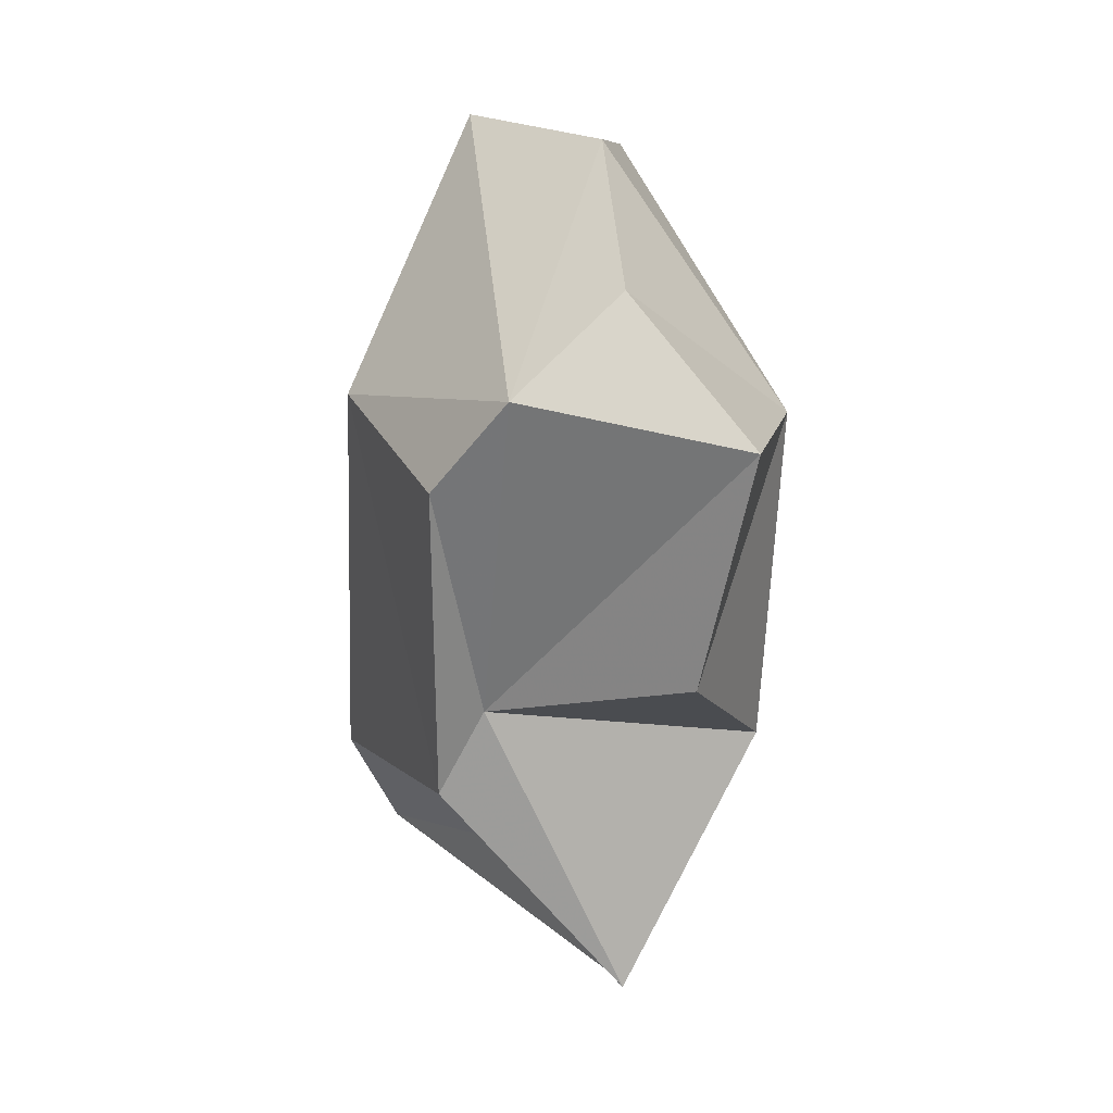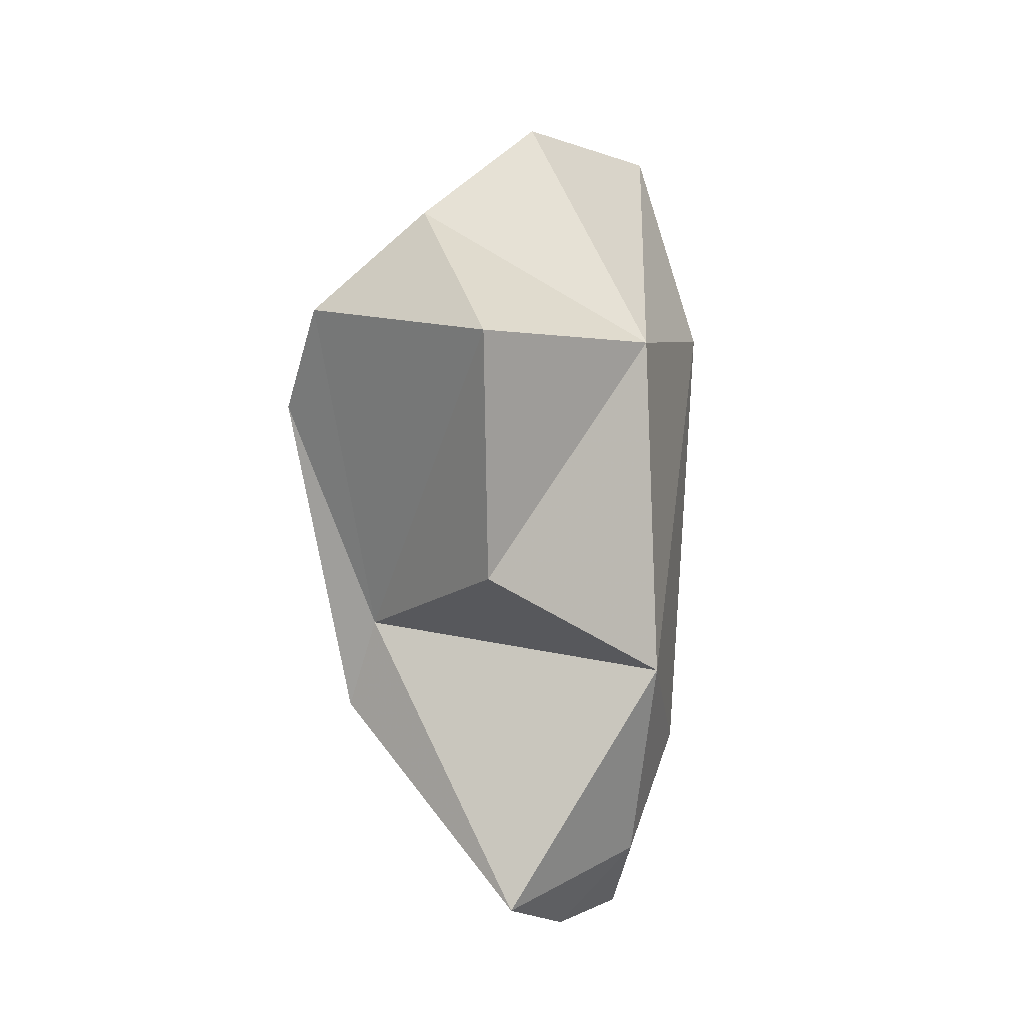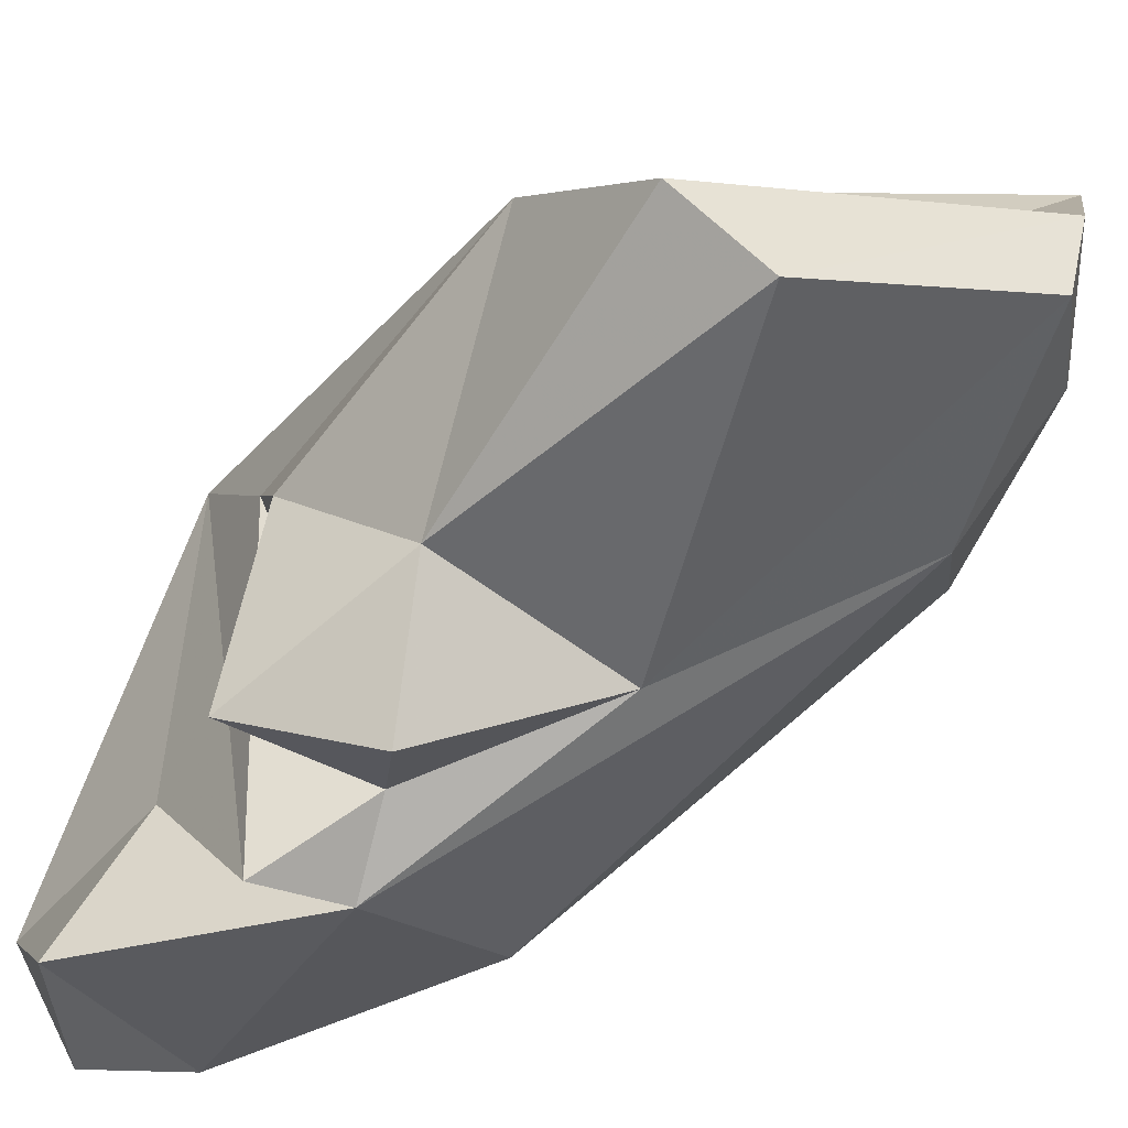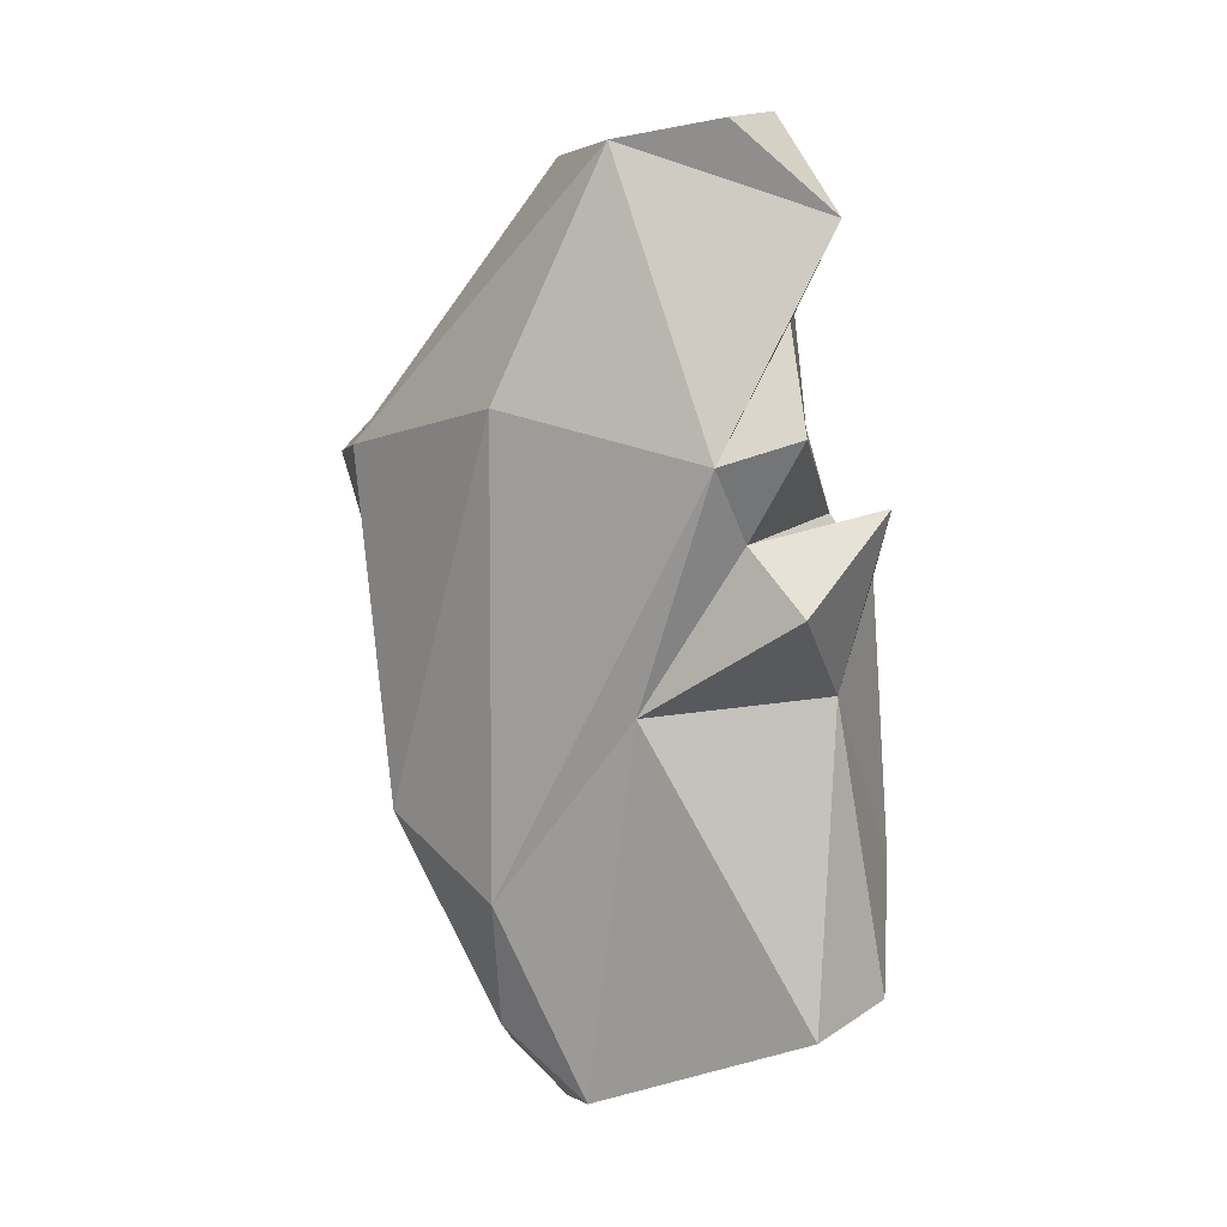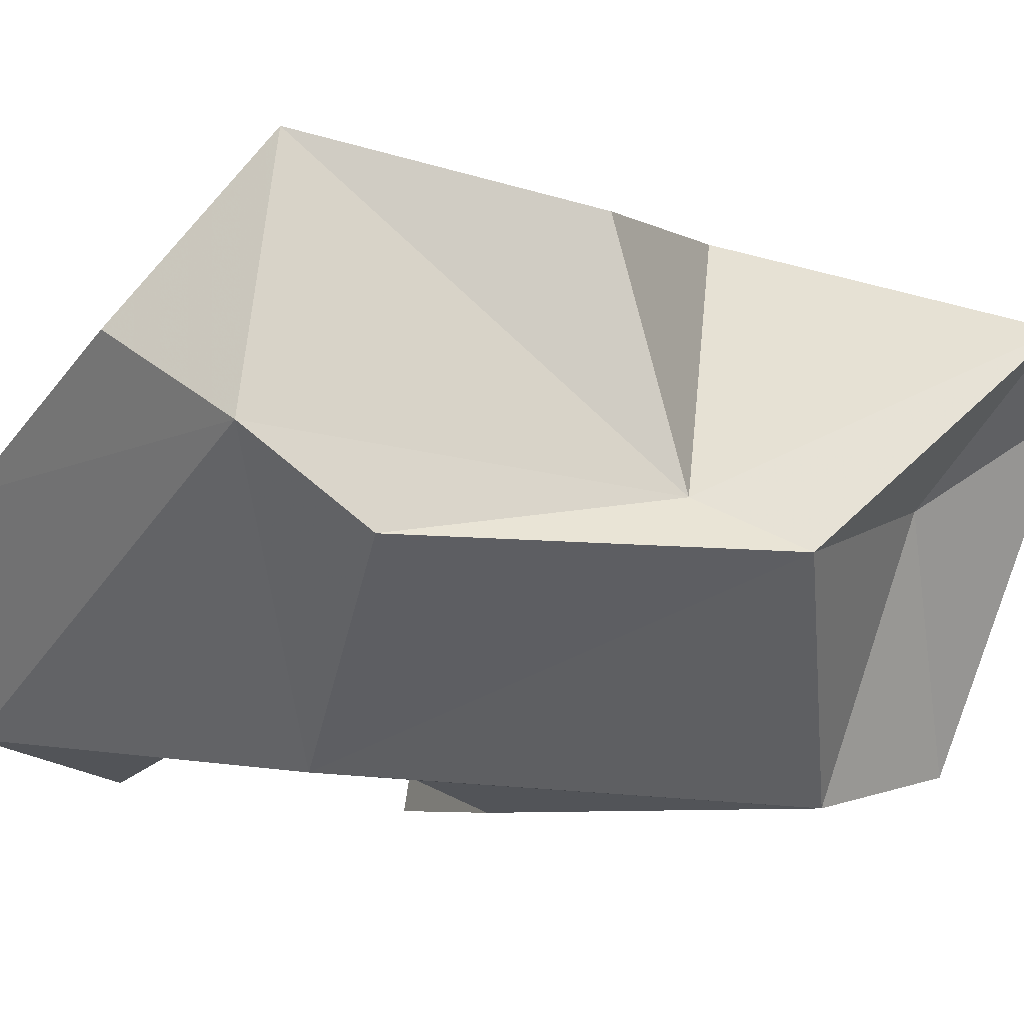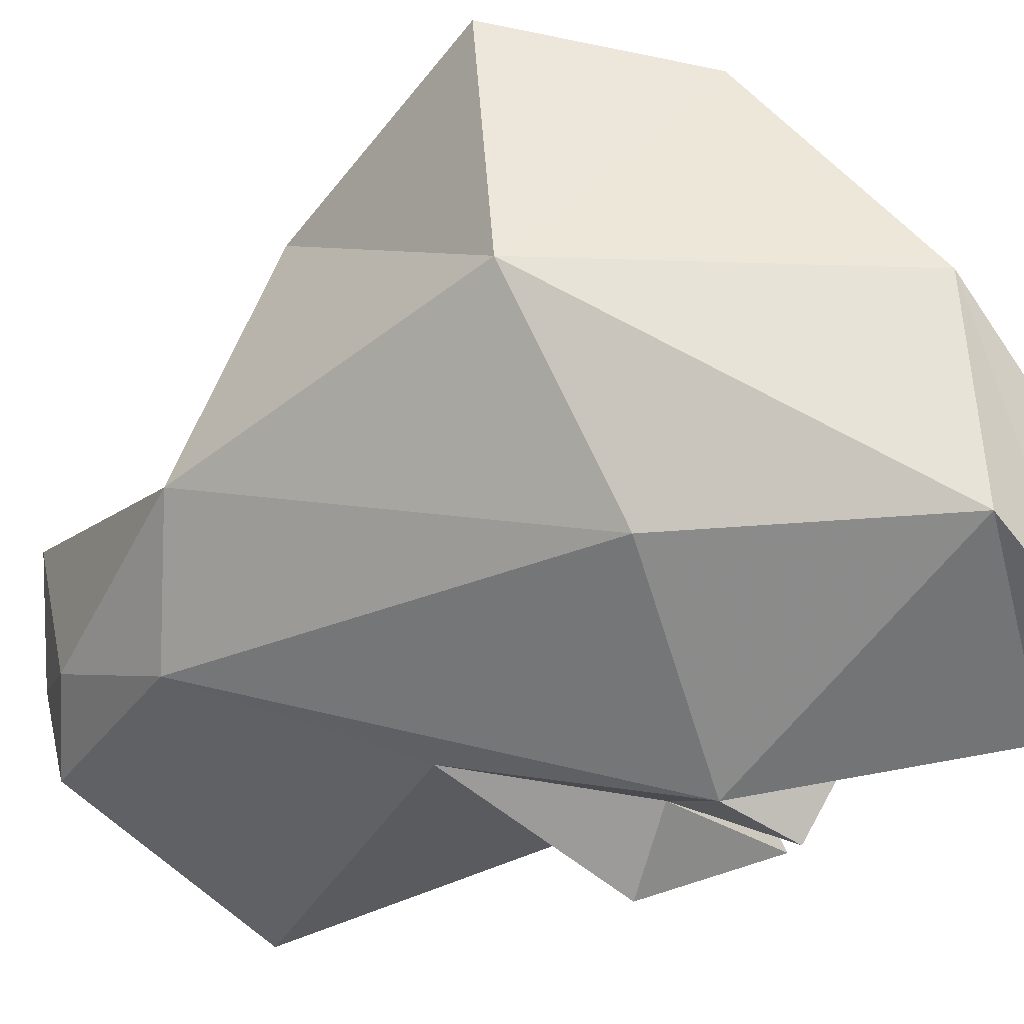
<metadata>
{"format":"obj","ext":"obj","renderer":"f3d","projection":"perspective","resolution":1024,"background":"white","views":[{"elev":9.6,"azim":-166.1,"up":"+Z"},{"elev":-5.0,"azim":-131.2,"up":"+Z"},{"elev":-54.1,"azim":137.5,"up":"+Y"},{"elev":5.9,"azim":-6.7,"up":"+Z"},{"elev":79.9,"azim":84.8,"up":"+Y"},{"elev":-33.9,"azim":-54.1,"up":"+Y"}]}
</metadata>
<code>
v 168 283.4 110.2
v 171.7 277.3 111.4
v 171.9 289.8 114.3
v 169.1 282 99.43
v 174.9 276.9 118.7
v 169.9 288.7 102.3
v 172.1 280.2 93.31
v 167.7 290.8 109.8
v 177.3 273.6 109.9
v 172.9 285.1 91.39
v 171.8 278.6 97.23
v 174.8 292.1 111.2
v 175.6 276 102.9
v 174.1 283 118.7
v 174.2 281.6 90.65
v 177.9 275.2 119.2
v 174.5 278.8 91.24
v 176.7 288 101.1
v 177.5 291.2 108.4
v 178.4 274.7 107.8
v 179.8 273.1 105.9
v 180.9 274.5 116.5
v 179.8 278.5 119.7
v 179.7 273.2 110.6
v 180.2 278.1 113.8
v 178.3 287.9 98.3
v 180.7 275.7 93.71
v 176.6 282.3 94.99
v 182.4 274.7 108.7
v 183 279.6 106.5
v 182.2 282.2 108.2
v 181.3 276.3 103.4
v 182.1 285.1 110.6
v 183 277.6 94.42
v 183.7 280.6 97.96
g foo
f 16 23 14
f 16 14 5
f 12 14 23
f 14 12 3
f 16 22 23
f 14 3 1
f 5 14 1
f 22 16 5
f 33 12 23
f 25 33 23
f 8 3 12
f 25 23 22
f 1 3 8
f 9 25 22
f 5 9 22
f 1 2 5
f 9 5 2
f 33 19 12
f 33 25 24
f 24 25 9
f 1 8 6
f 33 26 19
f 19 18 12
f 33 24 31
f 12 18 8
f 24 20 31
f 8 18 6
f 20 9 13
f 9 20 24
f 6 4 1
f 2 11 9
f 1 4 2
f 26 18 19
f 31 35 33
f 31 30 35
f 31 20 30
f 29 30 20
f 20 21 29
f 18 4 6
f 13 21 20
f 13 9 11
f 4 11 2
f 33 35 26
f 26 10 18
f 32 30 29
f 21 32 29
f 32 21 13
f 18 10 4
f 11 4 7
f 26 35 28
f 32 35 30
f 26 28 10
f 28 15 10
f 32 13 27
f 10 7 4
f 28 35 34
f 35 32 34
f 27 34 32
f 17 27 13
f 7 10 15
f 7 15 17
f 11 7 17
f 17 13 11
f 27 15 34
f 15 28 34
f 17 15 27
g

</code>
